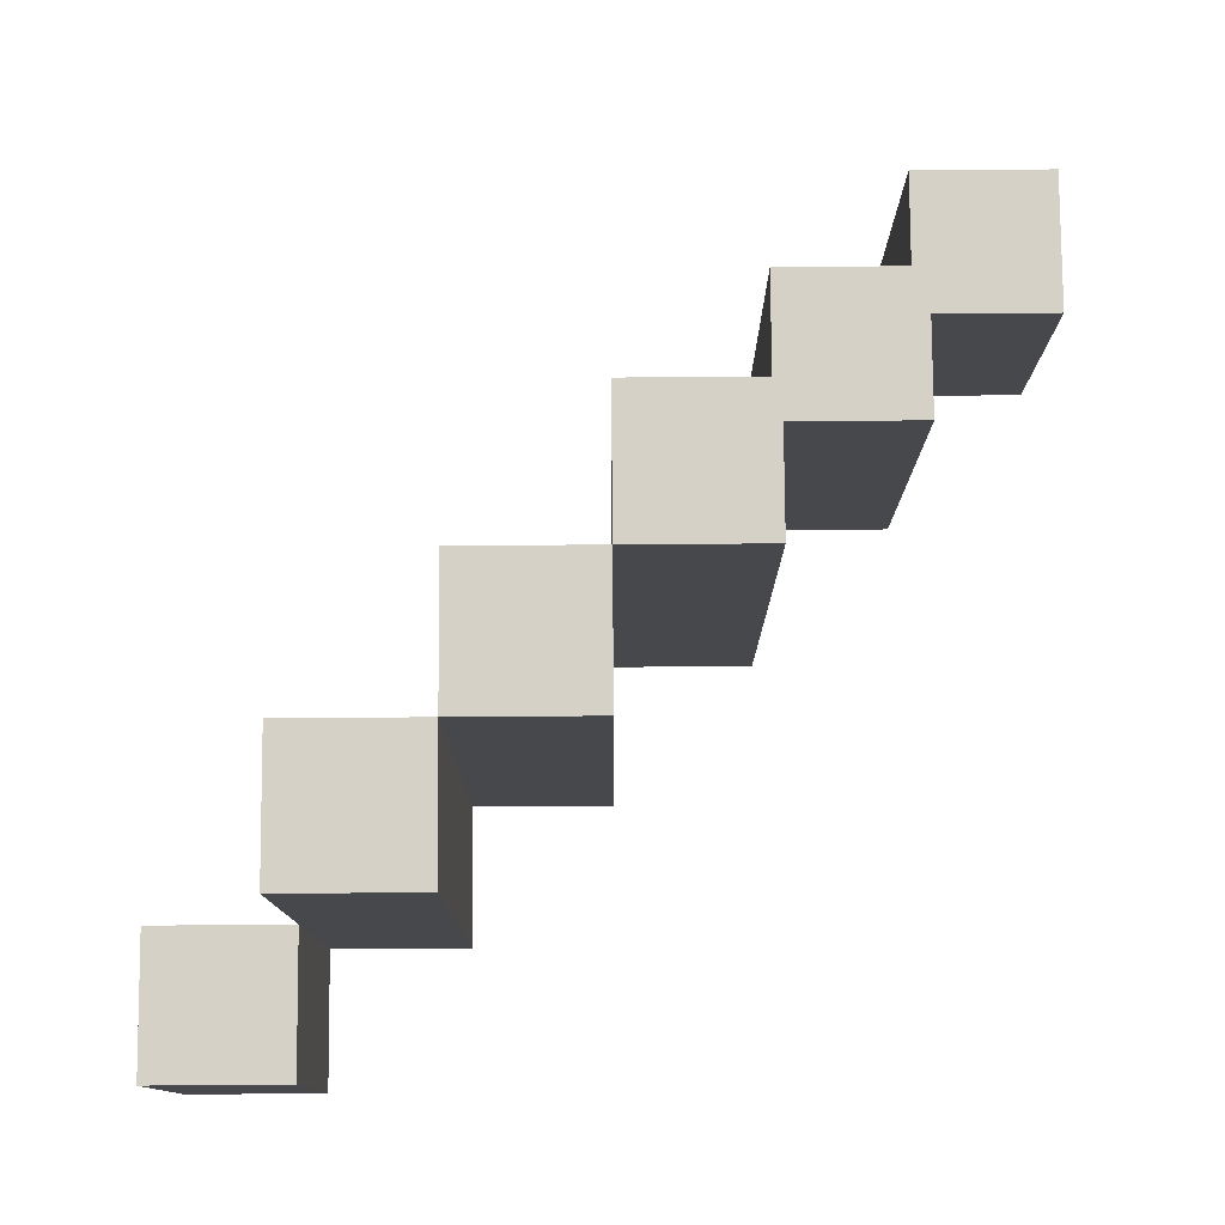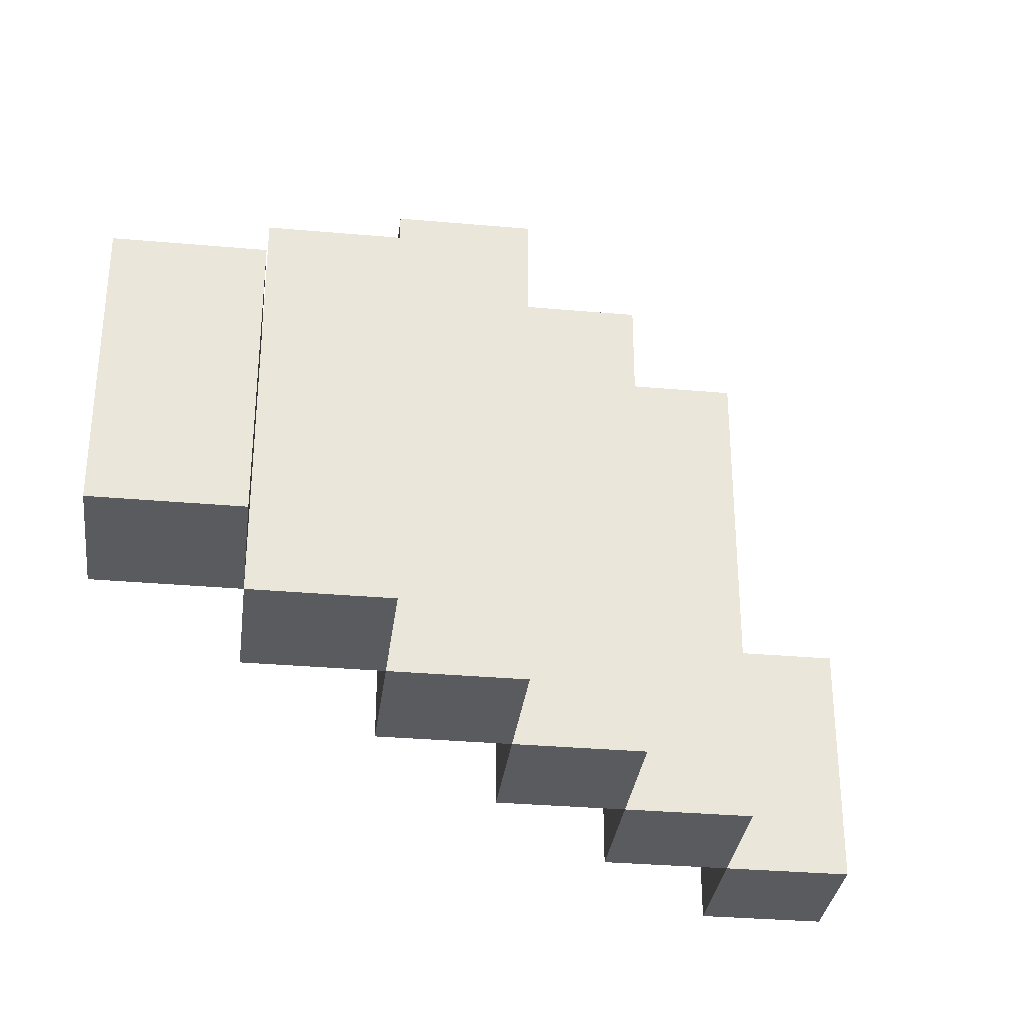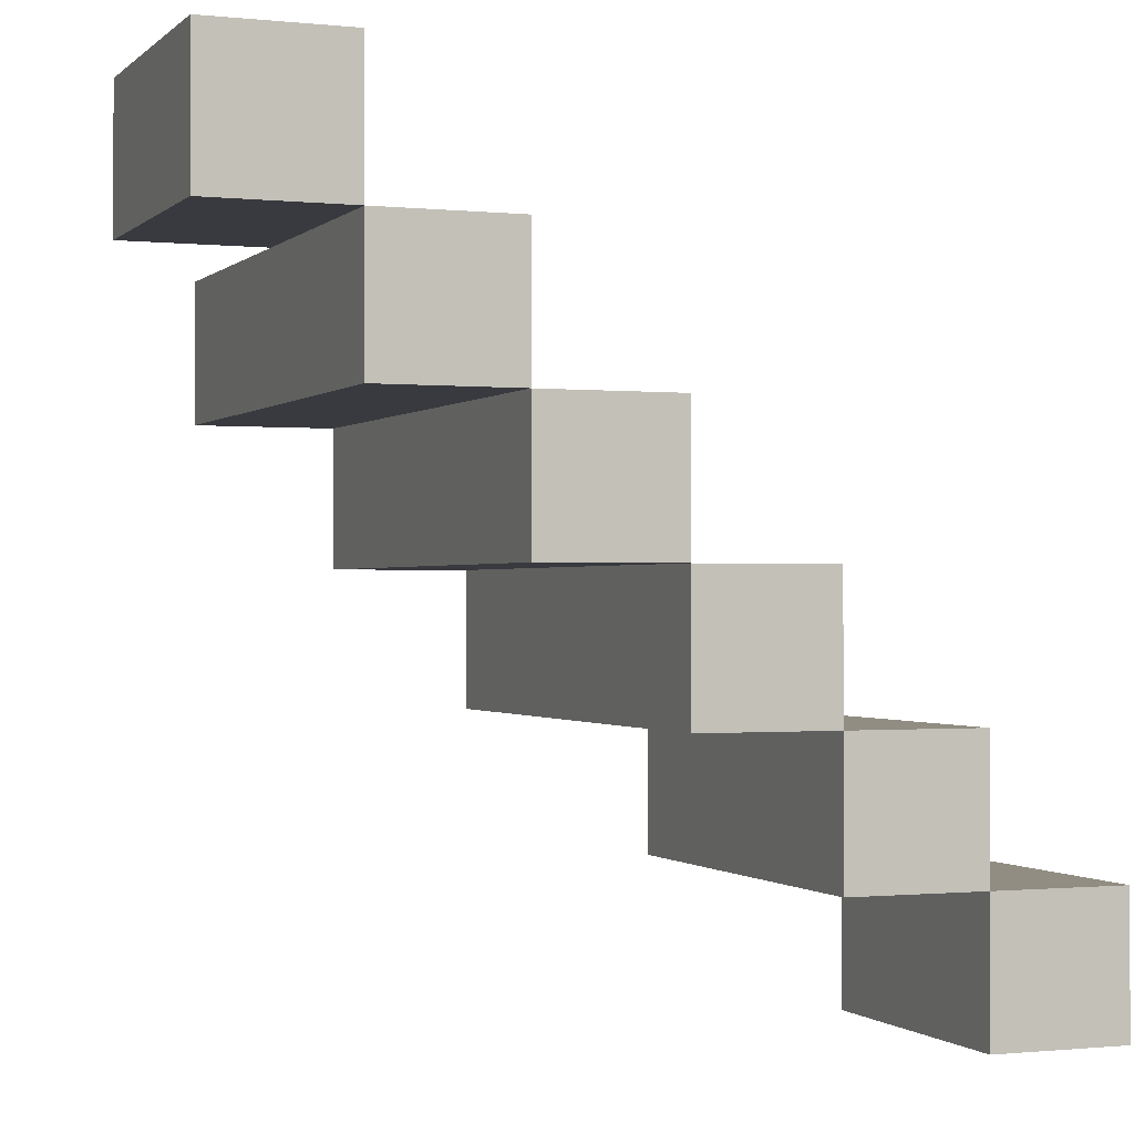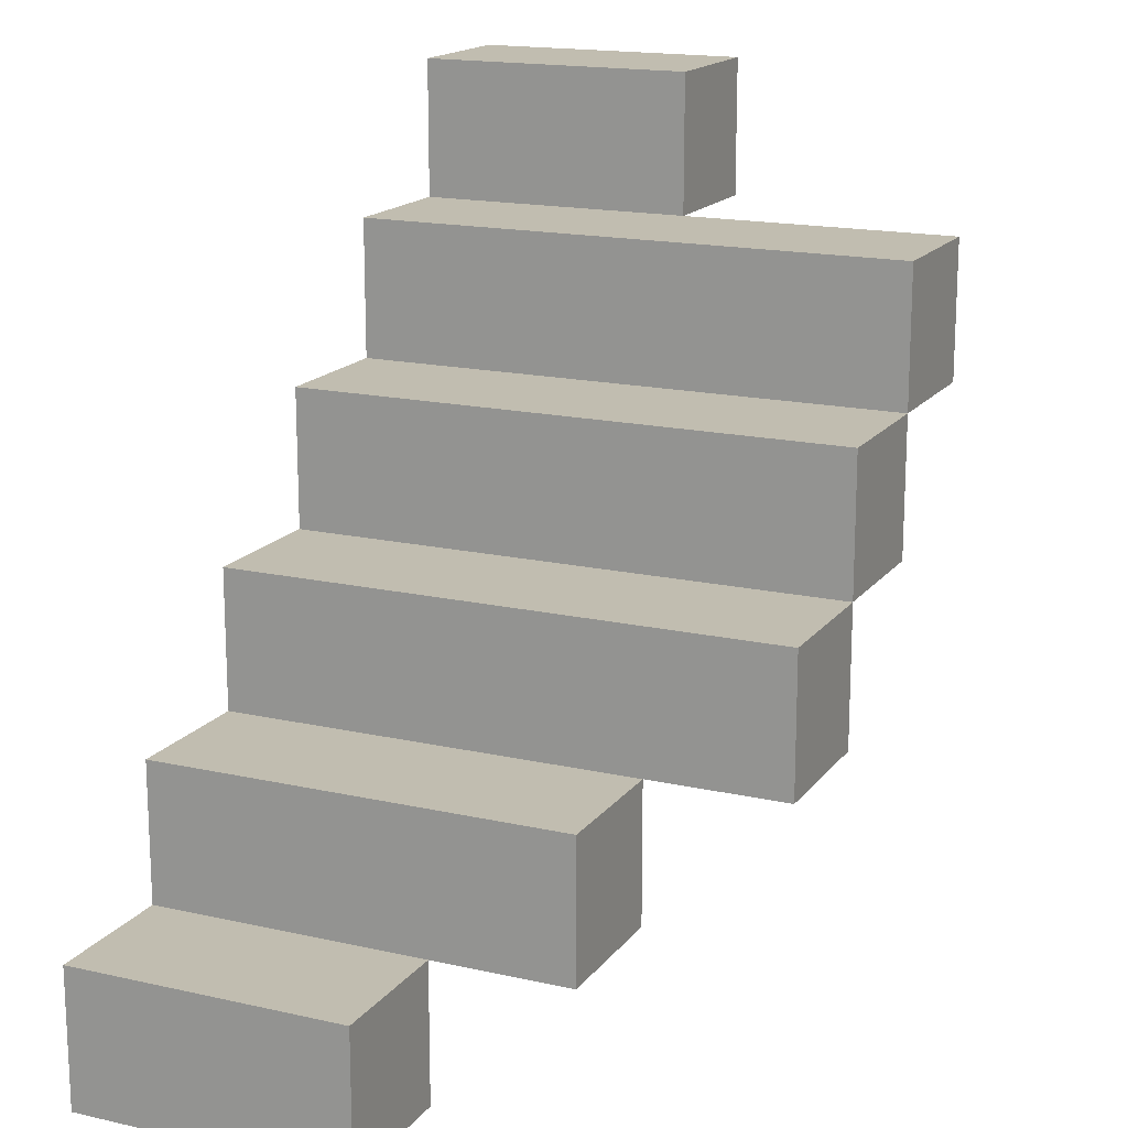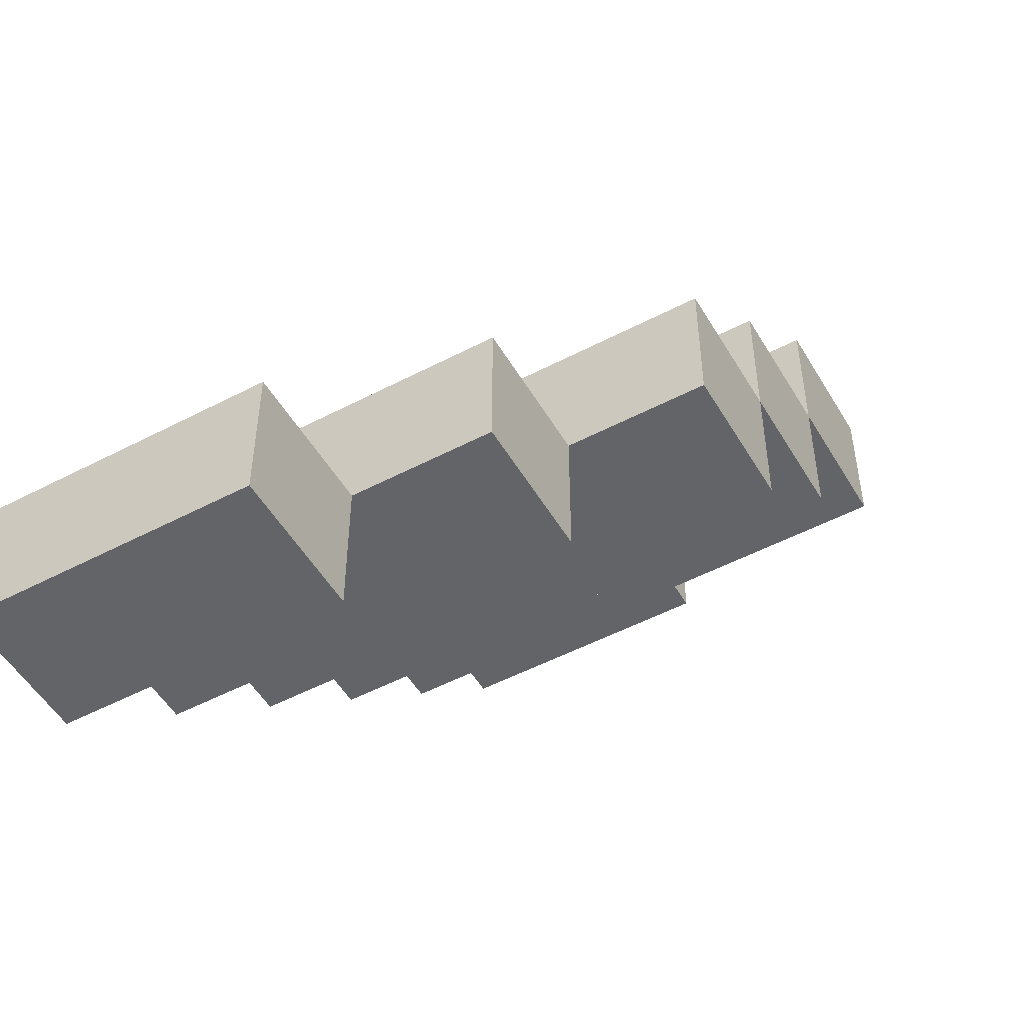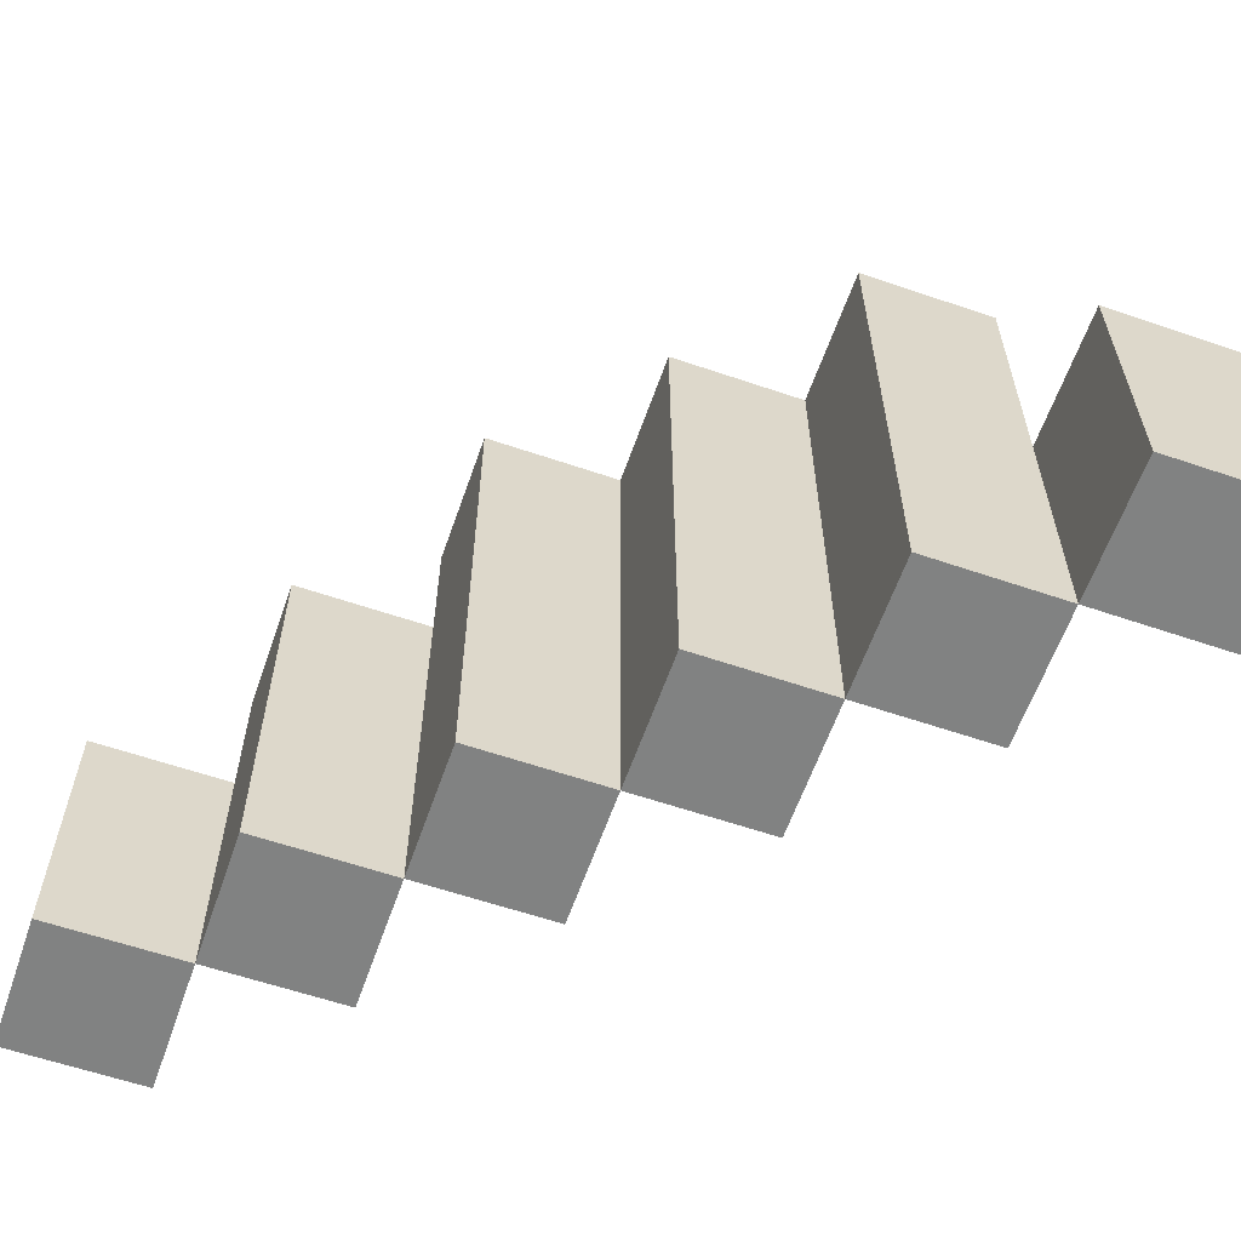
<metadata>
{"format":"obj","ext":"obj","renderer":"f3d","projection":"perspective","resolution":1024,"background":"white","views":[{"elev":78.7,"azim":179.6,"up":"+Z"},{"elev":-32.3,"azim":-7.1,"up":"+Z"},{"elev":-0.7,"azim":158.7,"up":"+Y"},{"elev":16.7,"azim":-65.3,"up":"+Y"},{"elev":-51.2,"azim":-60.3,"up":"+Y"},{"elev":-60.6,"azim":70.8,"up":"+Z"}]}
</metadata>
<code>
o
v -0.9 2.3 -1
v -0.9 2.3 -1.1
v -0.9 2.3 -1.2
v -0.9 2.4 -1
v -0.9 2.4 -1.1
v -0.9 2.4 -1.2
v -0.8 2.4 -0.9
v -0.8 2.4 -1
v -0.8 2.4 -1.1
v -0.8 2.4 -1.2
v -0.8 2.5 -0.9
v -0.8 2.5 -1
v -0.8 2.5 -1.1
v -0.8 2.5 -1.2
v -0.7 2.5 -0.8
v -0.7 2.5 -0.9
v -0.7 2.5 -1
v -0.7 2.5 -1.1
v -0.7 2.5 -1.2
v -0.7 2.6 -0.8
v -0.7 2.6 -0.9
v -0.7 2.6 -1
v -0.7 2.6 -1.1
v -0.7 2.6 -1.2
v -0.6 2.6 -0.8
v -0.6 2.6 -0.9
v -0.6 2.6 -1
v -0.6 2.6 -1.1
v -0.6 2.6 -1.2
v -0.6 2.7 -0.8
v -0.6 2.7 -0.9
v -0.6 2.7 -1
v -0.6 2.7 -1.1
v -0.6 2.7 -1.2
v -0.5 2.7 -0.8
v -0.5 2.7 -0.9
v -0.5 2.7 -1
v -0.5 2.7 -1.1
v -0.5 2.7 -1.2
v -0.5 2.8 -0.8
v -0.5 2.8 -0.9
v -0.5 2.8 -1
v -0.5 2.8 -1.1
v -0.5 2.8 -1.2
v -0.4 2.8 -1
v -0.4 2.8 -1.1
v -0.4 2.8 -1.2
v -0.4 2.9 -1
v -0.4 2.9 -1.1
v -0.4 2.9 -1.2
v -0.8 2.3 -1
v -0.8 2.3 -1.1
v -0.8 2.3 -1.2
v -0.8 2.4 -1
v -0.8 2.4 -1.1
v -0.8 2.4 -1.2
v -0.7 2.4 -0.9
v -0.7 2.4 -1
v -0.7 2.4 -1.1
v -0.7 2.4 -1.2
v -0.7 2.5 -0.9
v -0.7 2.5 -1
v -0.7 2.5 -1.1
v -0.7 2.5 -1.2
v -0.6 2.5 -0.8
v -0.6 2.5 -0.9
v -0.6 2.5 -1
v -0.6 2.5 -1.1
v -0.6 2.5 -1.2
v -0.6 2.6 -0.8
v -0.6 2.6 -0.9
v -0.6 2.6 -1
v -0.6 2.6 -1.1
v -0.6 2.6 -1.2
v -0.5 2.6 -0.8
v -0.5 2.6 -0.9
v -0.5 2.6 -1
v -0.5 2.6 -1.1
v -0.5 2.6 -1.2
v -0.5 2.7 -0.8
v -0.5 2.7 -0.9
v -0.5 2.7 -1
v -0.5 2.7 -1.1
v -0.5 2.7 -1.2
v -0.4 2.7 -0.8
v -0.4 2.7 -0.9
v -0.4 2.7 -1
v -0.4 2.7 -1.1
v -0.4 2.7 -1.2
v -0.4 2.8 -0.8
v -0.4 2.8 -0.9
v -0.4 2.8 -1
v -0.4 2.8 -1.1
v -0.4 2.8 -1.2
v -0.3 2.8 -1
v -0.3 2.8 -1.1
v -0.3 2.8 -1.2
v -0.3 2.9 -1
v -0.3 2.9 -1.1
v -0.3 2.9 -1.2
v -0.7 2.5 -0.8
v -0.7 2.6 -0.8
v -0.6 2.5 -0.8
v -0.6 2.6 -0.8
v -0.6 2.7 -0.8
v -0.5 2.6 -0.8
v -0.5 2.7 -0.8
v -0.5 2.8 -0.8
v -0.4 2.7 -0.8
v -0.4 2.8 -0.8
v -0.8 2.4 -0.9
v -0.8 2.5 -0.9
v -0.7 2.4 -0.9
v -0.7 2.5 -0.9
v -0.9 2.3 -1
v -0.9 2.4 -1
v -0.8 2.3 -1
v -0.8 2.4 -1
v -0.4 2.8 -1
v -0.4 2.9 -1
v -0.3 2.8 -1
v -0.3 2.9 -1
v -0.9 2.3 -1.2
v -0.9 2.4 -1.2
v -0.8 2.3 -1.2
v -0.8 2.4 -1.2
v -0.8 2.5 -1.2
v -0.7 2.4 -1.2
v -0.7 2.5 -1.2
v -0.7 2.6 -1.2
v -0.6 2.5 -1.2
v -0.6 2.6 -1.2
v -0.6 2.7 -1.2
v -0.5 2.6 -1.2
v -0.5 2.7 -1.2
v -0.5 2.8 -1.2
v -0.4 2.7 -1.2
v -0.4 2.8 -1.2
v -0.4 2.9 -1.2
v -0.3 2.8 -1.2
v -0.3 2.9 -1.2
v -0.9 2.3 -1
v -0.8 2.3 -1
v -0.9 2.3 -1.1
v -0.8 2.3 -1.1
v -0.9 2.3 -1.2
v -0.8 2.3 -1.2
v -0.8 2.4 -0.9
v -0.7 2.4 -0.9
v -0.8 2.4 -1
v -0.7 2.4 -1
v -0.8 2.4 -1.1
v -0.7 2.4 -1.1
v -0.8 2.4 -1.2
v -0.7 2.4 -1.2
v -0.7 2.5 -0.8
v -0.6 2.5 -0.8
v -0.7 2.5 -0.9
v -0.6 2.5 -0.9
v -0.7 2.5 -1
v -0.6 2.5 -1
v -0.7 2.5 -1.1
v -0.6 2.5 -1.1
v -0.7 2.5 -1.2
v -0.6 2.5 -1.2
v -0.6 2.6 -0.8
v -0.5 2.6 -0.8
v -0.6 2.6 -0.9
v -0.5 2.6 -0.9
v -0.6 2.6 -1
v -0.5 2.6 -1
v -0.6 2.6 -1.1
v -0.5 2.6 -1.1
v -0.6 2.6 -1.2
v -0.5 2.6 -1.2
v -0.5 2.7 -0.8
v -0.4 2.7 -0.8
v -0.5 2.7 -0.9
v -0.4 2.7 -0.9
v -0.5 2.7 -1
v -0.4 2.7 -1
v -0.5 2.7 -1.1
v -0.4 2.7 -1.1
v -0.5 2.7 -1.2
v -0.4 2.7 -1.2
v -0.4 2.8 -1
v -0.3 2.8 -1
v -0.4 2.8 -1.1
v -0.3 2.8 -1.1
v -0.4 2.8 -1.2
v -0.3 2.8 -1.2
v -0.9 2.4 -1
v -0.8 2.4 -1
v -0.9 2.4 -1.1
v -0.8 2.4 -1.1
v -0.9 2.4 -1.2
v -0.8 2.4 -1.2
v -0.8 2.5 -0.9
v -0.7 2.5 -0.9
v -0.8 2.5 -1
v -0.7 2.5 -1
v -0.8 2.5 -1.1
v -0.7 2.5 -1.1
v -0.8 2.5 -1.2
v -0.7 2.5 -1.2
v -0.7 2.6 -0.8
v -0.6 2.6 -0.8
v -0.7 2.6 -0.9
v -0.6 2.6 -0.9
v -0.7 2.6 -1
v -0.6 2.6 -1
v -0.7 2.6 -1.1
v -0.6 2.6 -1.1
v -0.7 2.6 -1.2
v -0.6 2.6 -1.2
v -0.6 2.7 -0.8
v -0.5 2.7 -0.8
v -0.6 2.7 -0.9
v -0.5 2.7 -0.9
v -0.6 2.7 -1
v -0.5 2.7 -1
v -0.6 2.7 -1.1
v -0.5 2.7 -1.1
v -0.6 2.7 -1.2
v -0.5 2.7 -1.2
v -0.5 2.8 -0.8
v -0.4 2.8 -0.8
v -0.5 2.8 -0.9
v -0.4 2.8 -0.9
v -0.5 2.8 -1
v -0.4 2.8 -1
v -0.5 2.8 -1.1
v -0.4 2.8 -1.1
v -0.5 2.8 -1.2
v -0.4 2.8 -1.2
v -0.4 2.9 -1
v -0.3 2.9 -1
v -0.4 2.9 -1.1
v -0.3 2.9 -1.1
v -0.4 2.9 -1.2
v -0.3 2.9 -1.2
f 4 2 1
f 5 3 2
f 5 2 4
f 6 3 5
f 11 8 7
f 12 9 8
f 12 8 11
f 13 10 9
f 13 9 12
f 14 10 13
f 20 16 15
f 21 17 16
f 21 16 20
f 22 18 17
f 22 17 21
f 23 19 18
f 23 18 22
f 24 19 23
f 30 26 25
f 31 27 26
f 31 26 30
f 32 28 27
f 32 27 31
f 33 29 28
f 33 28 32
f 34 29 33
f 40 36 35
f 41 37 36
f 41 36 40
f 42 38 37
f 42 37 41
f 43 39 38
f 43 38 42
f 44 39 43
f 48 46 45
f 49 47 46
f 49 46 48
f 50 47 49
f 51 52 54
f 52 53 55
f 54 52 55
f 55 53 56
f 57 58 61
f 58 59 62
f 61 58 62
f 59 60 63
f 62 59 63
f 63 60 64
f 65 66 70
f 66 67 71
f 70 66 71
f 67 68 72
f 71 67 72
f 68 69 73
f 72 68 73
f 73 69 74
f 75 76 80
f 76 77 81
f 80 76 81
f 77 78 82
f 81 77 82
f 78 79 83
f 82 78 83
f 83 79 84
f 85 86 90
f 86 87 91
f 90 86 91
f 87 88 92
f 91 87 92
f 88 89 93
f 92 88 93
f 93 89 94
f 95 96 98
f 96 97 99
f 98 96 99
f 99 97 100
f 103 102 101
f 104 102 103
f 106 105 104
f 107 105 106
f 109 108 107
f 110 108 109
f 113 112 111
f 114 112 113
f 117 116 115
f 118 116 117
f 121 120 119
f 122 120 121
f 123 124 125
f 125 124 126
f 126 127 128
f 128 127 129
f 129 130 131
f 131 130 132
f 132 133 134
f 134 133 135
f 135 136 137
f 137 136 138
f 138 139 140
f 140 139 141
f 144 143 142
f 145 143 144
f 146 145 144
f 147 145 146
f 150 149 148
f 151 149 150
f 152 151 150
f 153 151 152
f 154 153 152
f 155 153 154
f 158 157 156
f 159 157 158
f 160 159 158
f 161 159 160
f 162 161 160
f 163 161 162
f 164 163 162
f 165 163 164
f 168 167 166
f 169 167 168
f 170 169 168
f 171 169 170
f 172 171 170
f 173 171 172
f 174 173 172
f 175 173 174
f 178 177 176
f 179 177 178
f 180 179 178
f 181 179 180
f 182 181 180
f 183 181 182
f 184 183 182
f 185 183 184
f 188 187 186
f 189 187 188
f 190 189 188
f 191 189 190
f 192 193 194
f 194 193 195
f 194 195 196
f 196 195 197
f 198 199 200
f 200 199 201
f 200 201 202
f 202 201 203
f 202 203 204
f 204 203 205
f 206 207 208
f 208 207 209
f 208 209 210
f 210 209 211
f 210 211 212
f 212 211 213
f 212 213 214
f 214 213 215
f 216 217 218
f 218 217 219
f 218 219 220
f 220 219 221
f 220 221 222
f 222 221 223
f 222 223 224
f 224 223 225
f 226 227 228
f 228 227 229
f 228 229 230
f 230 229 231
f 230 231 232
f 232 231 233
f 232 233 234
f 234 233 235
f 236 237 238
f 238 237 239
f 238 239 240
f 240 239 241

</code>
